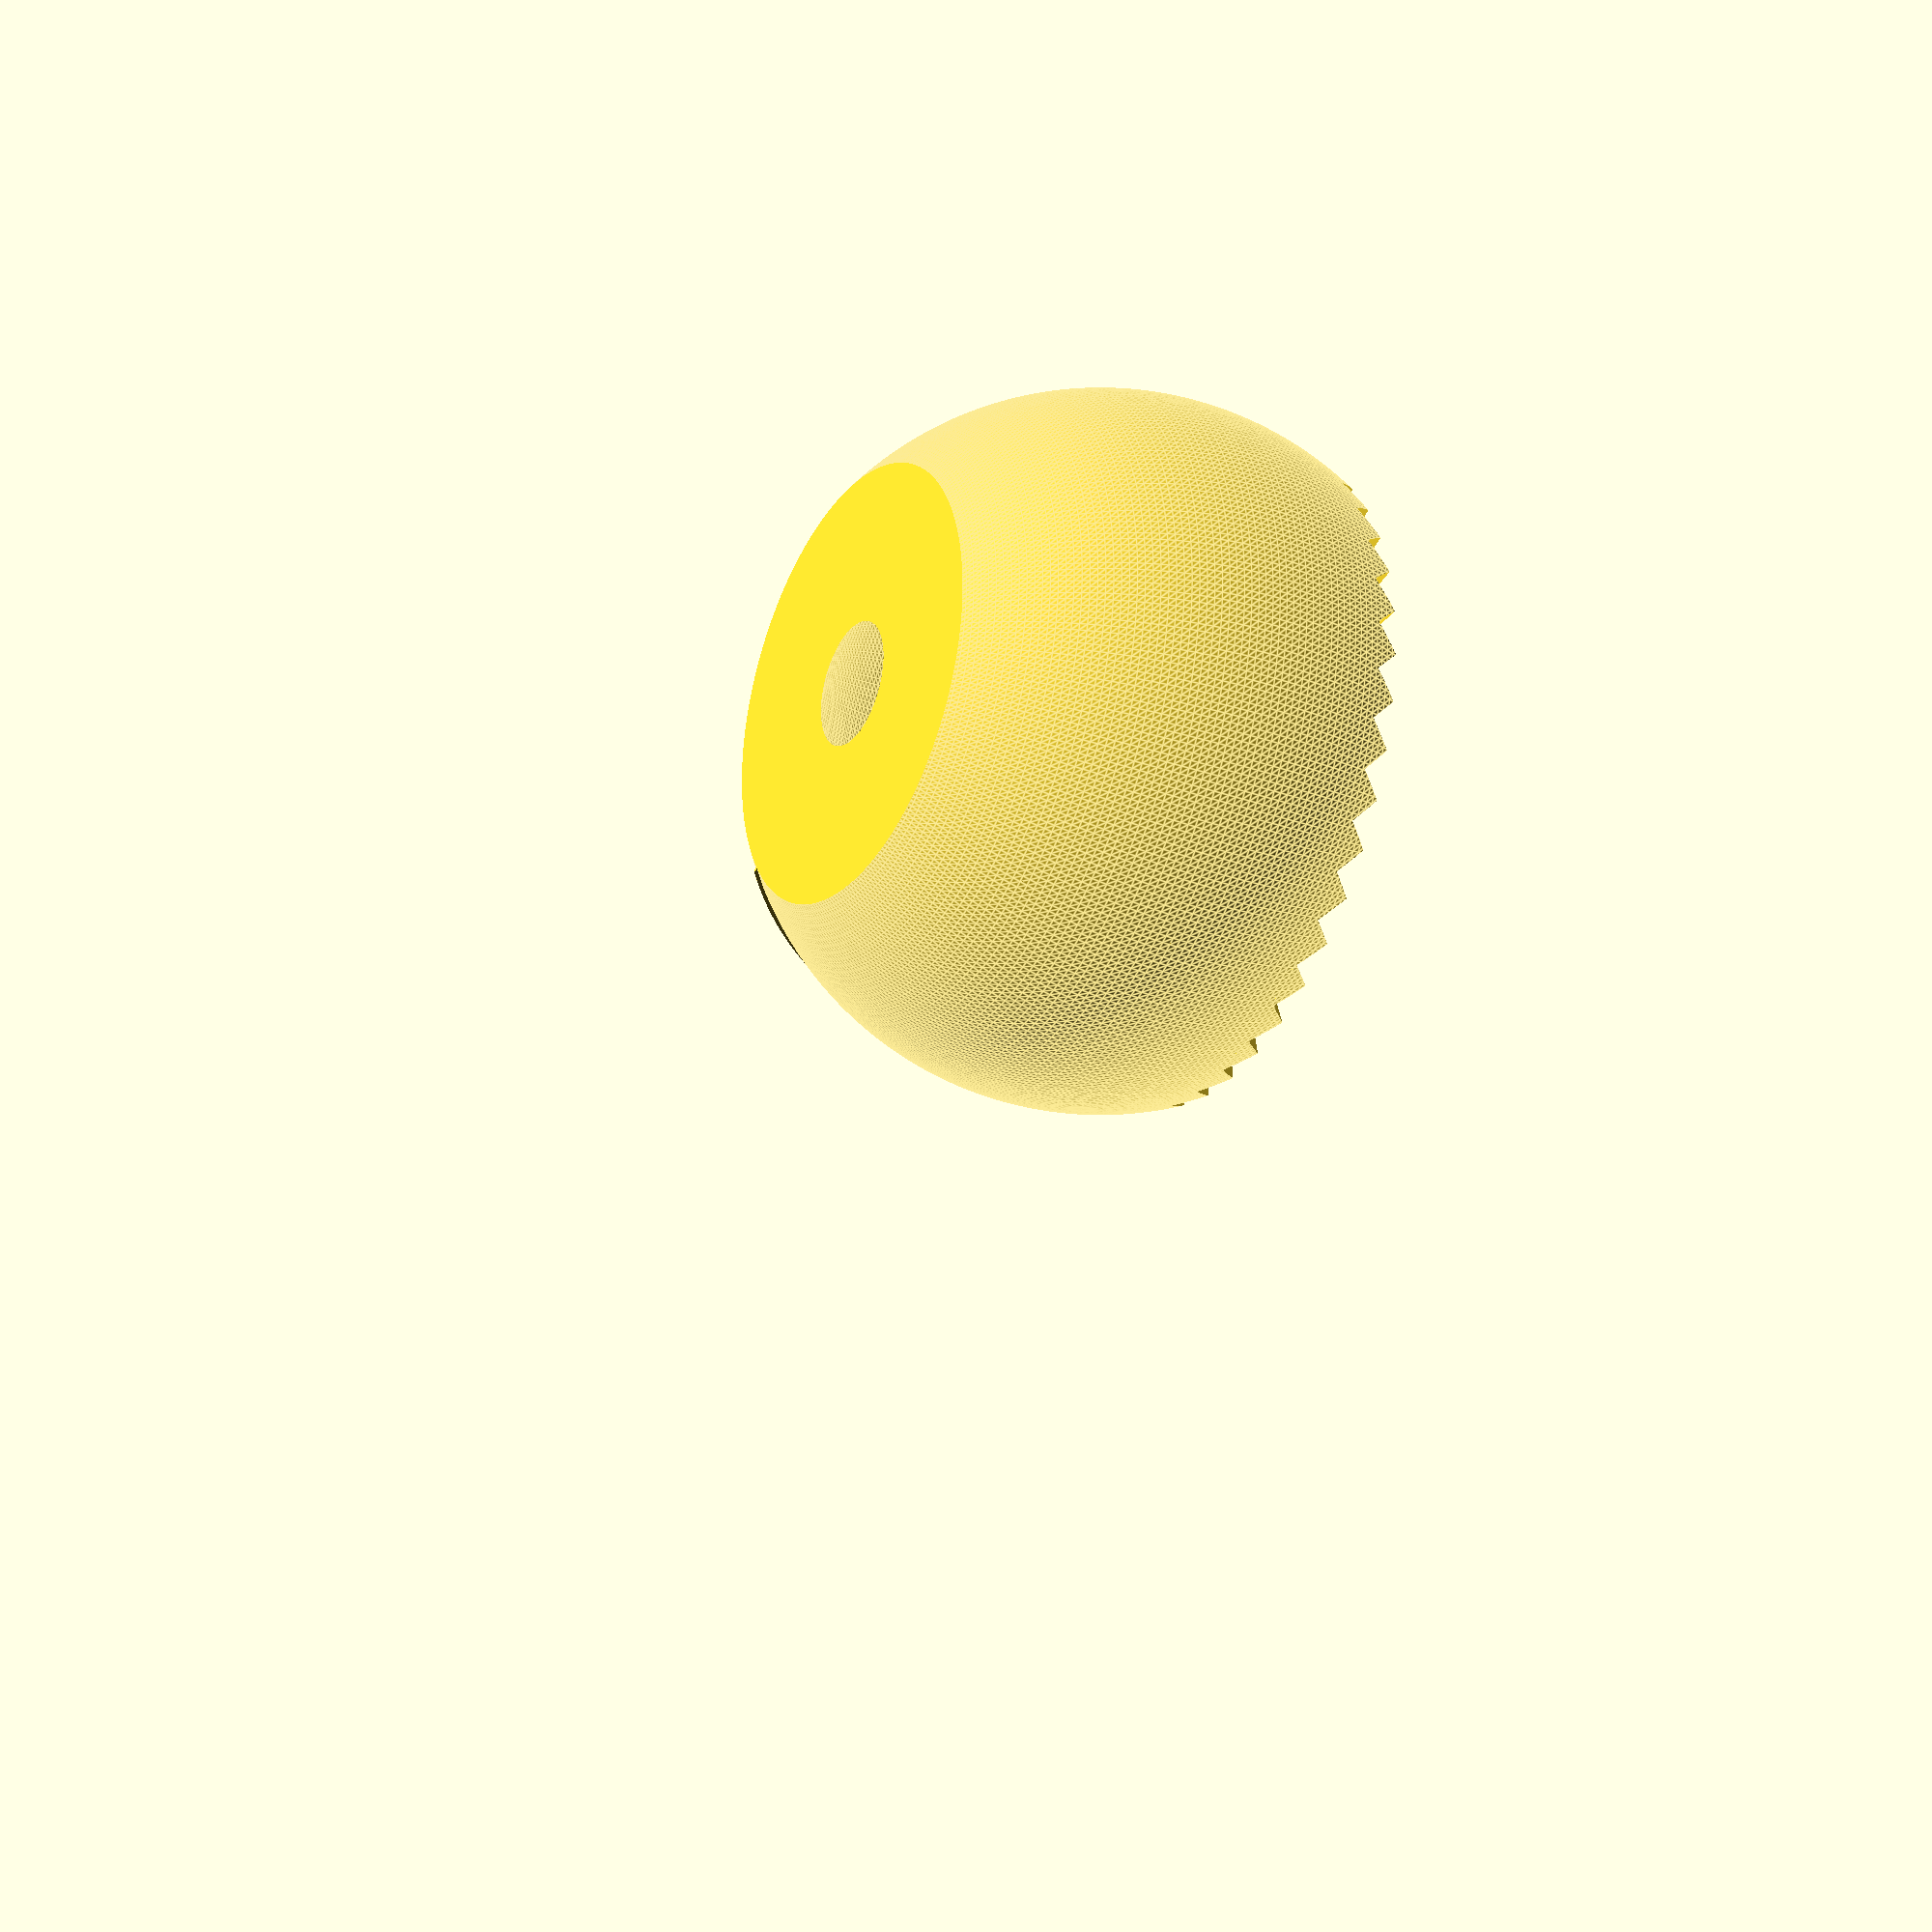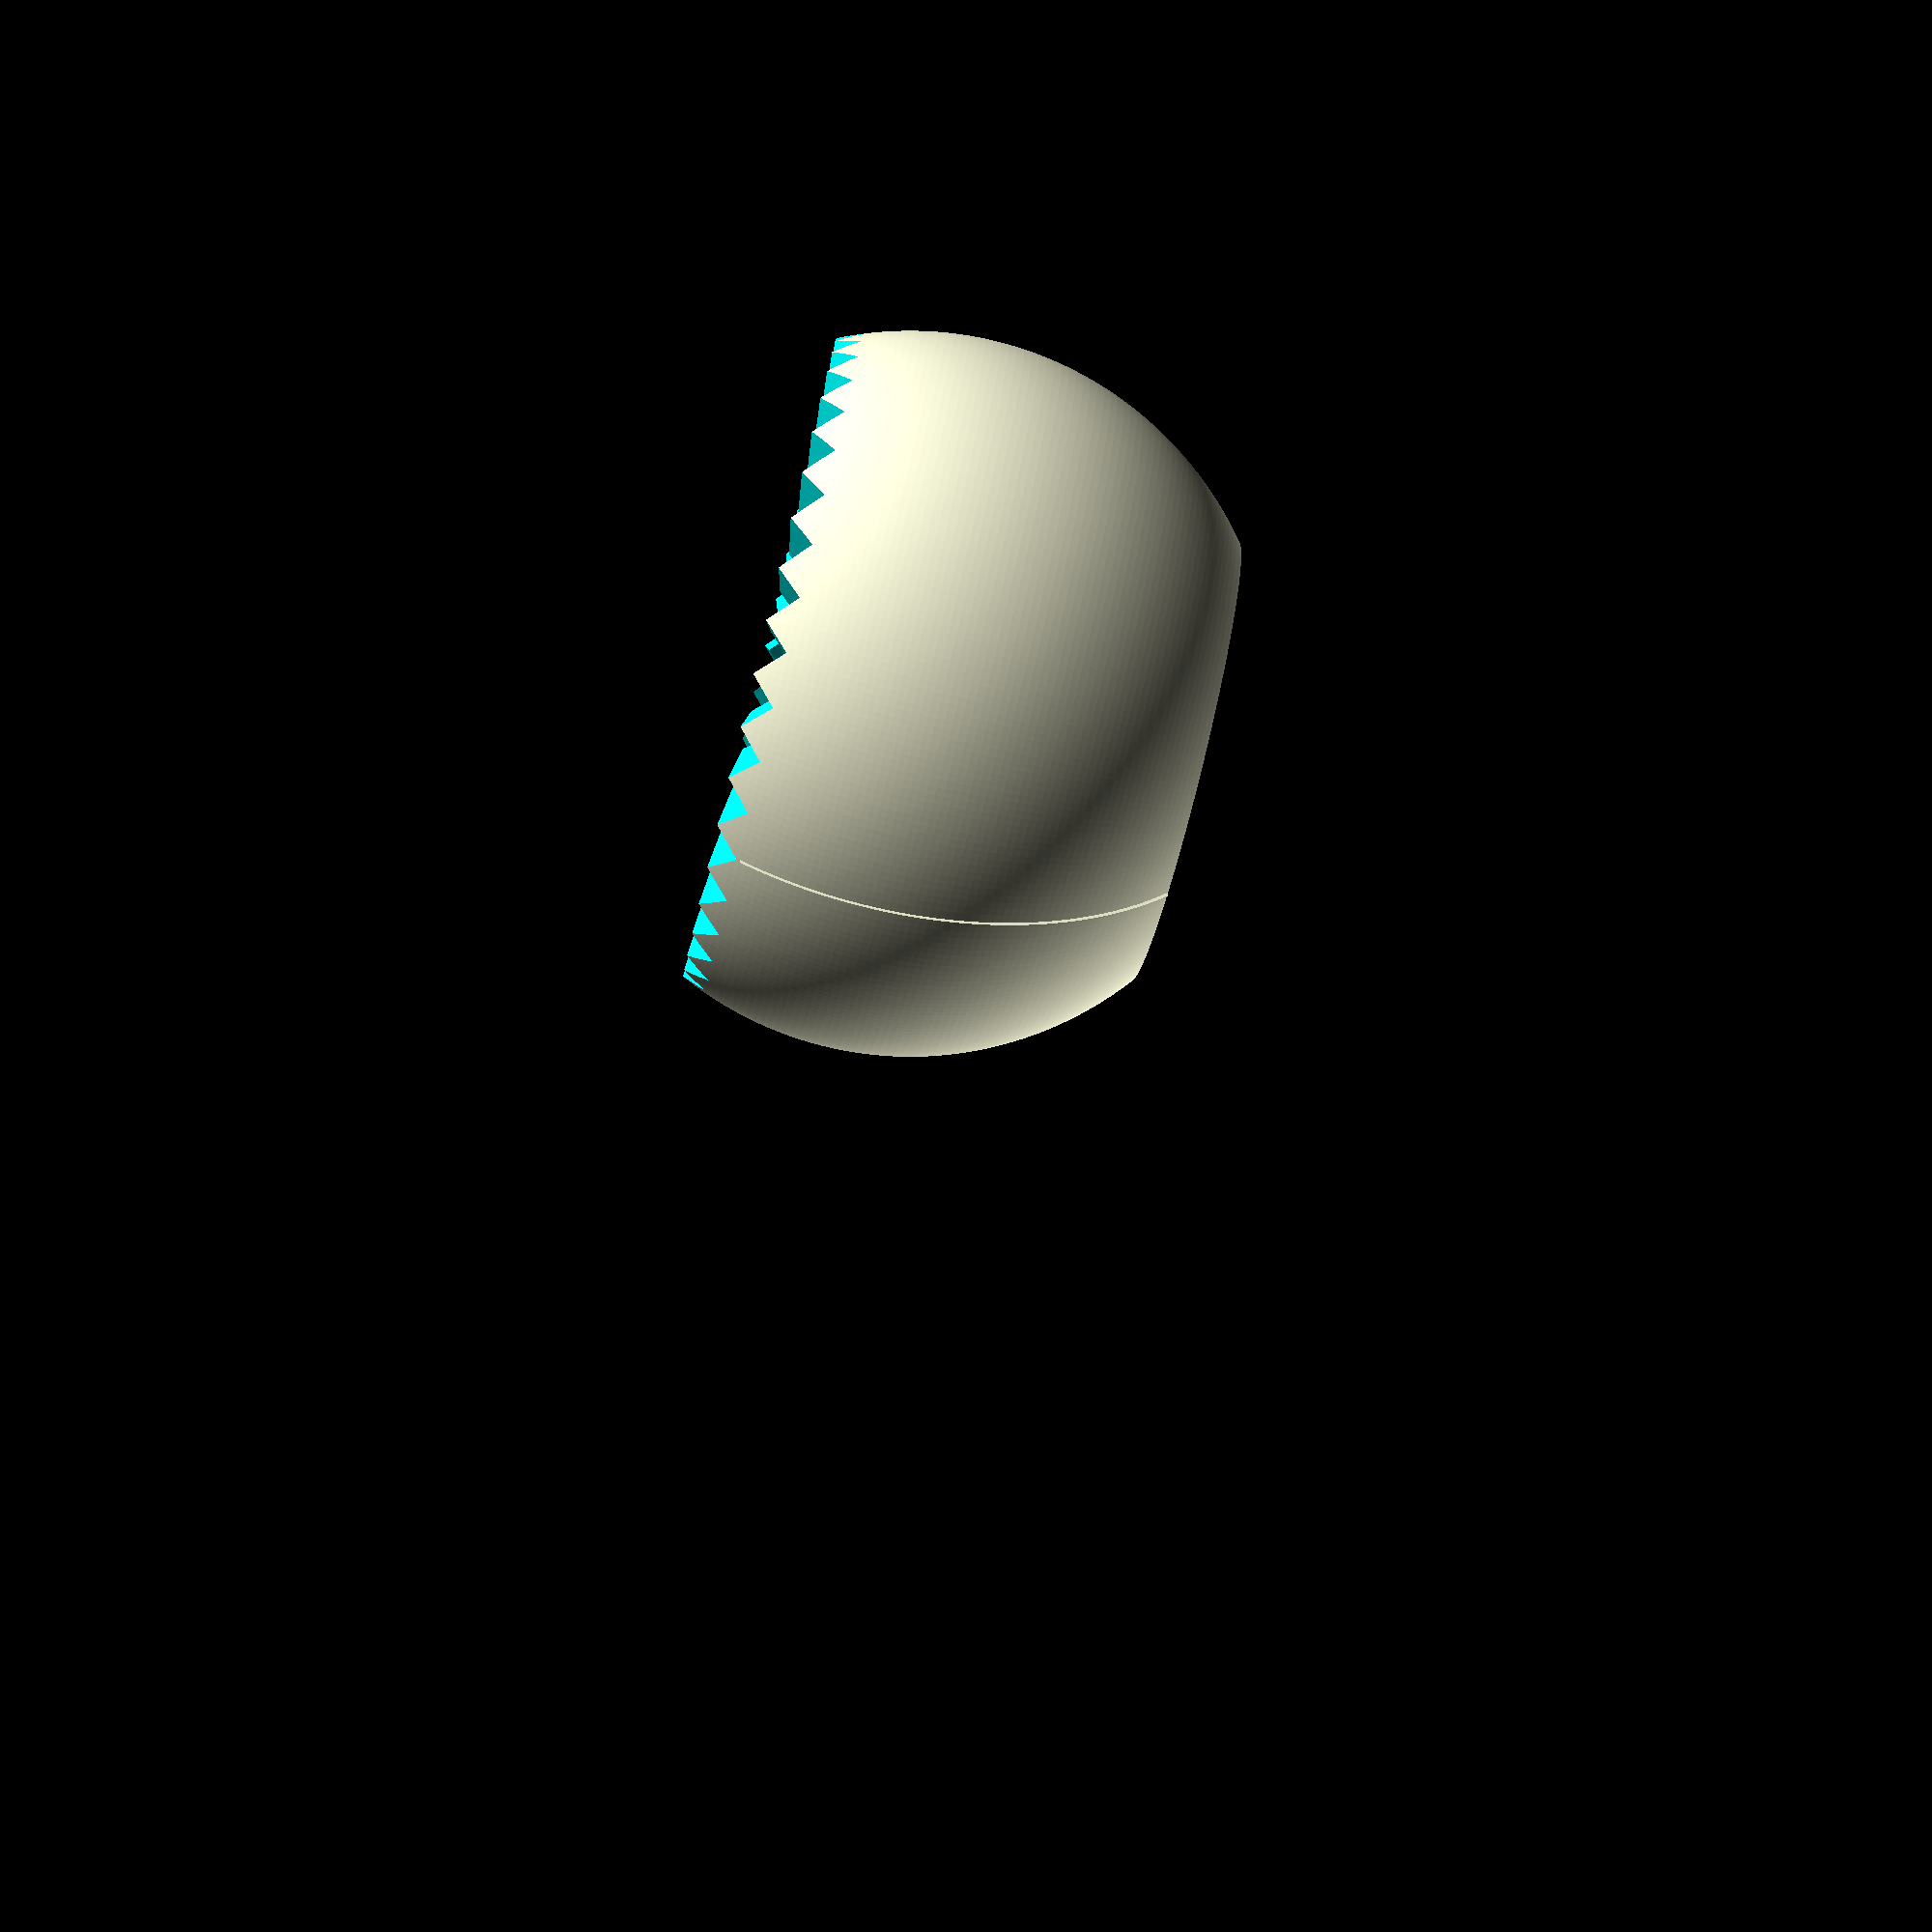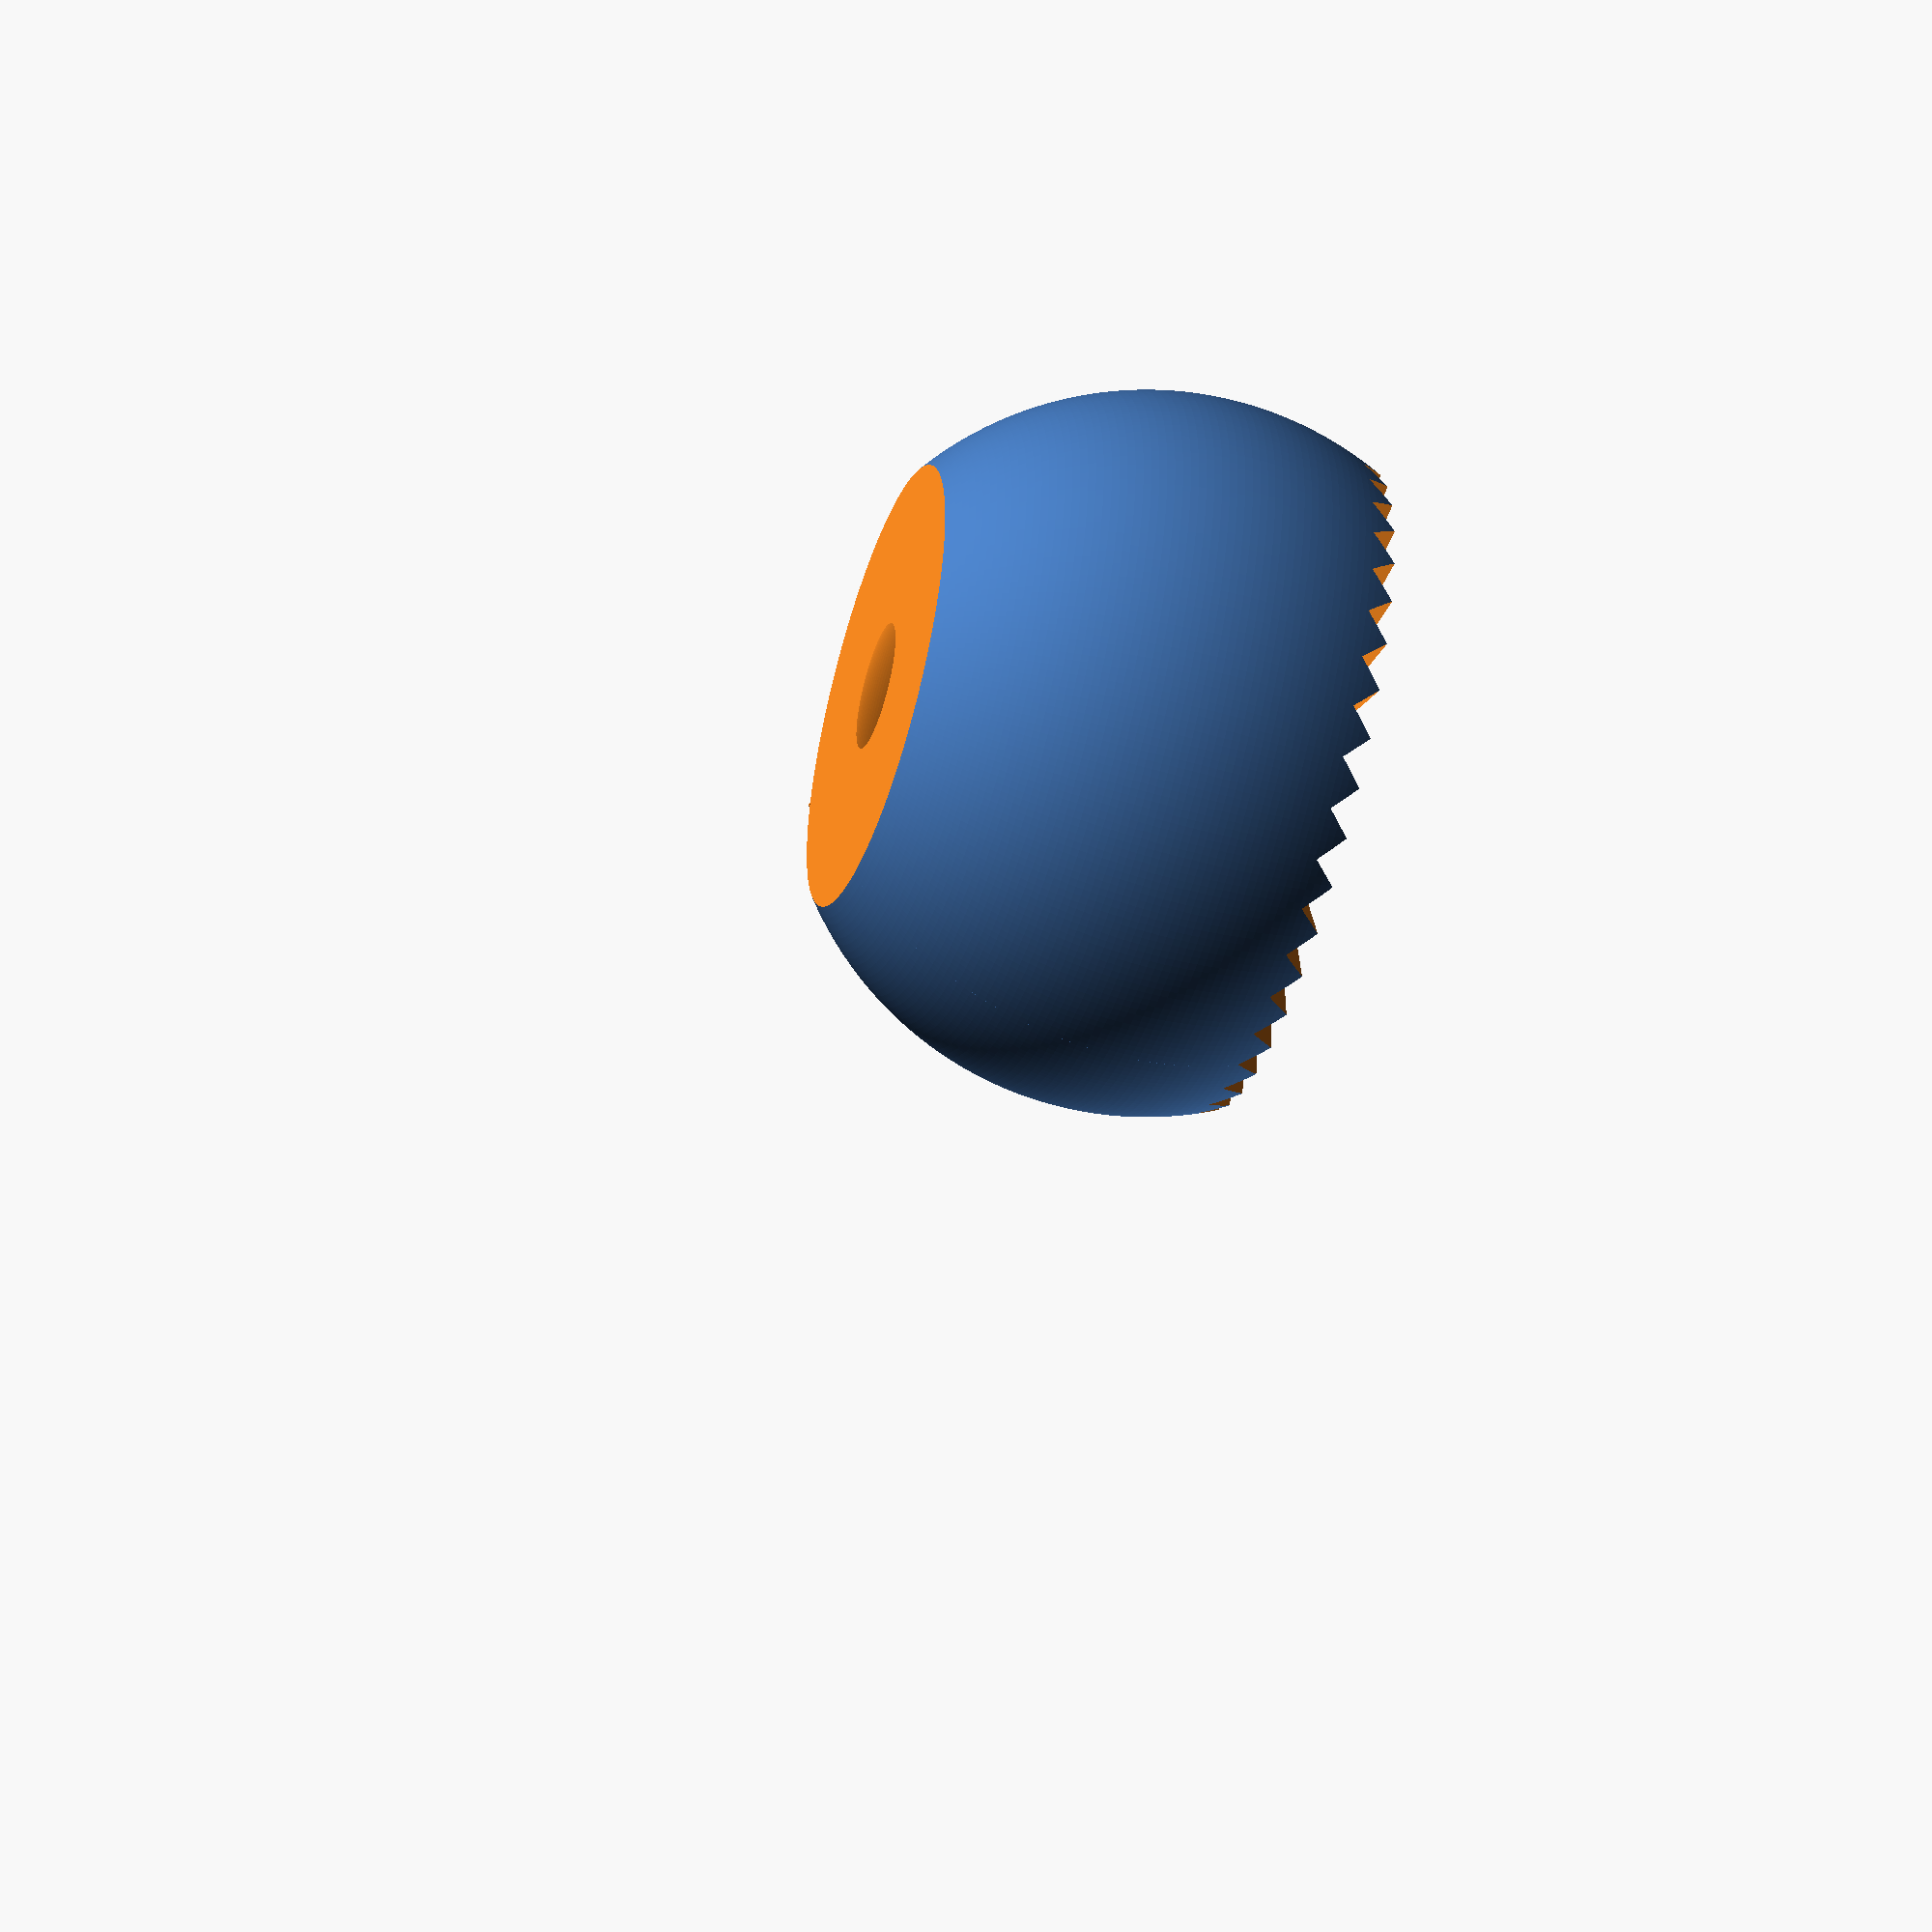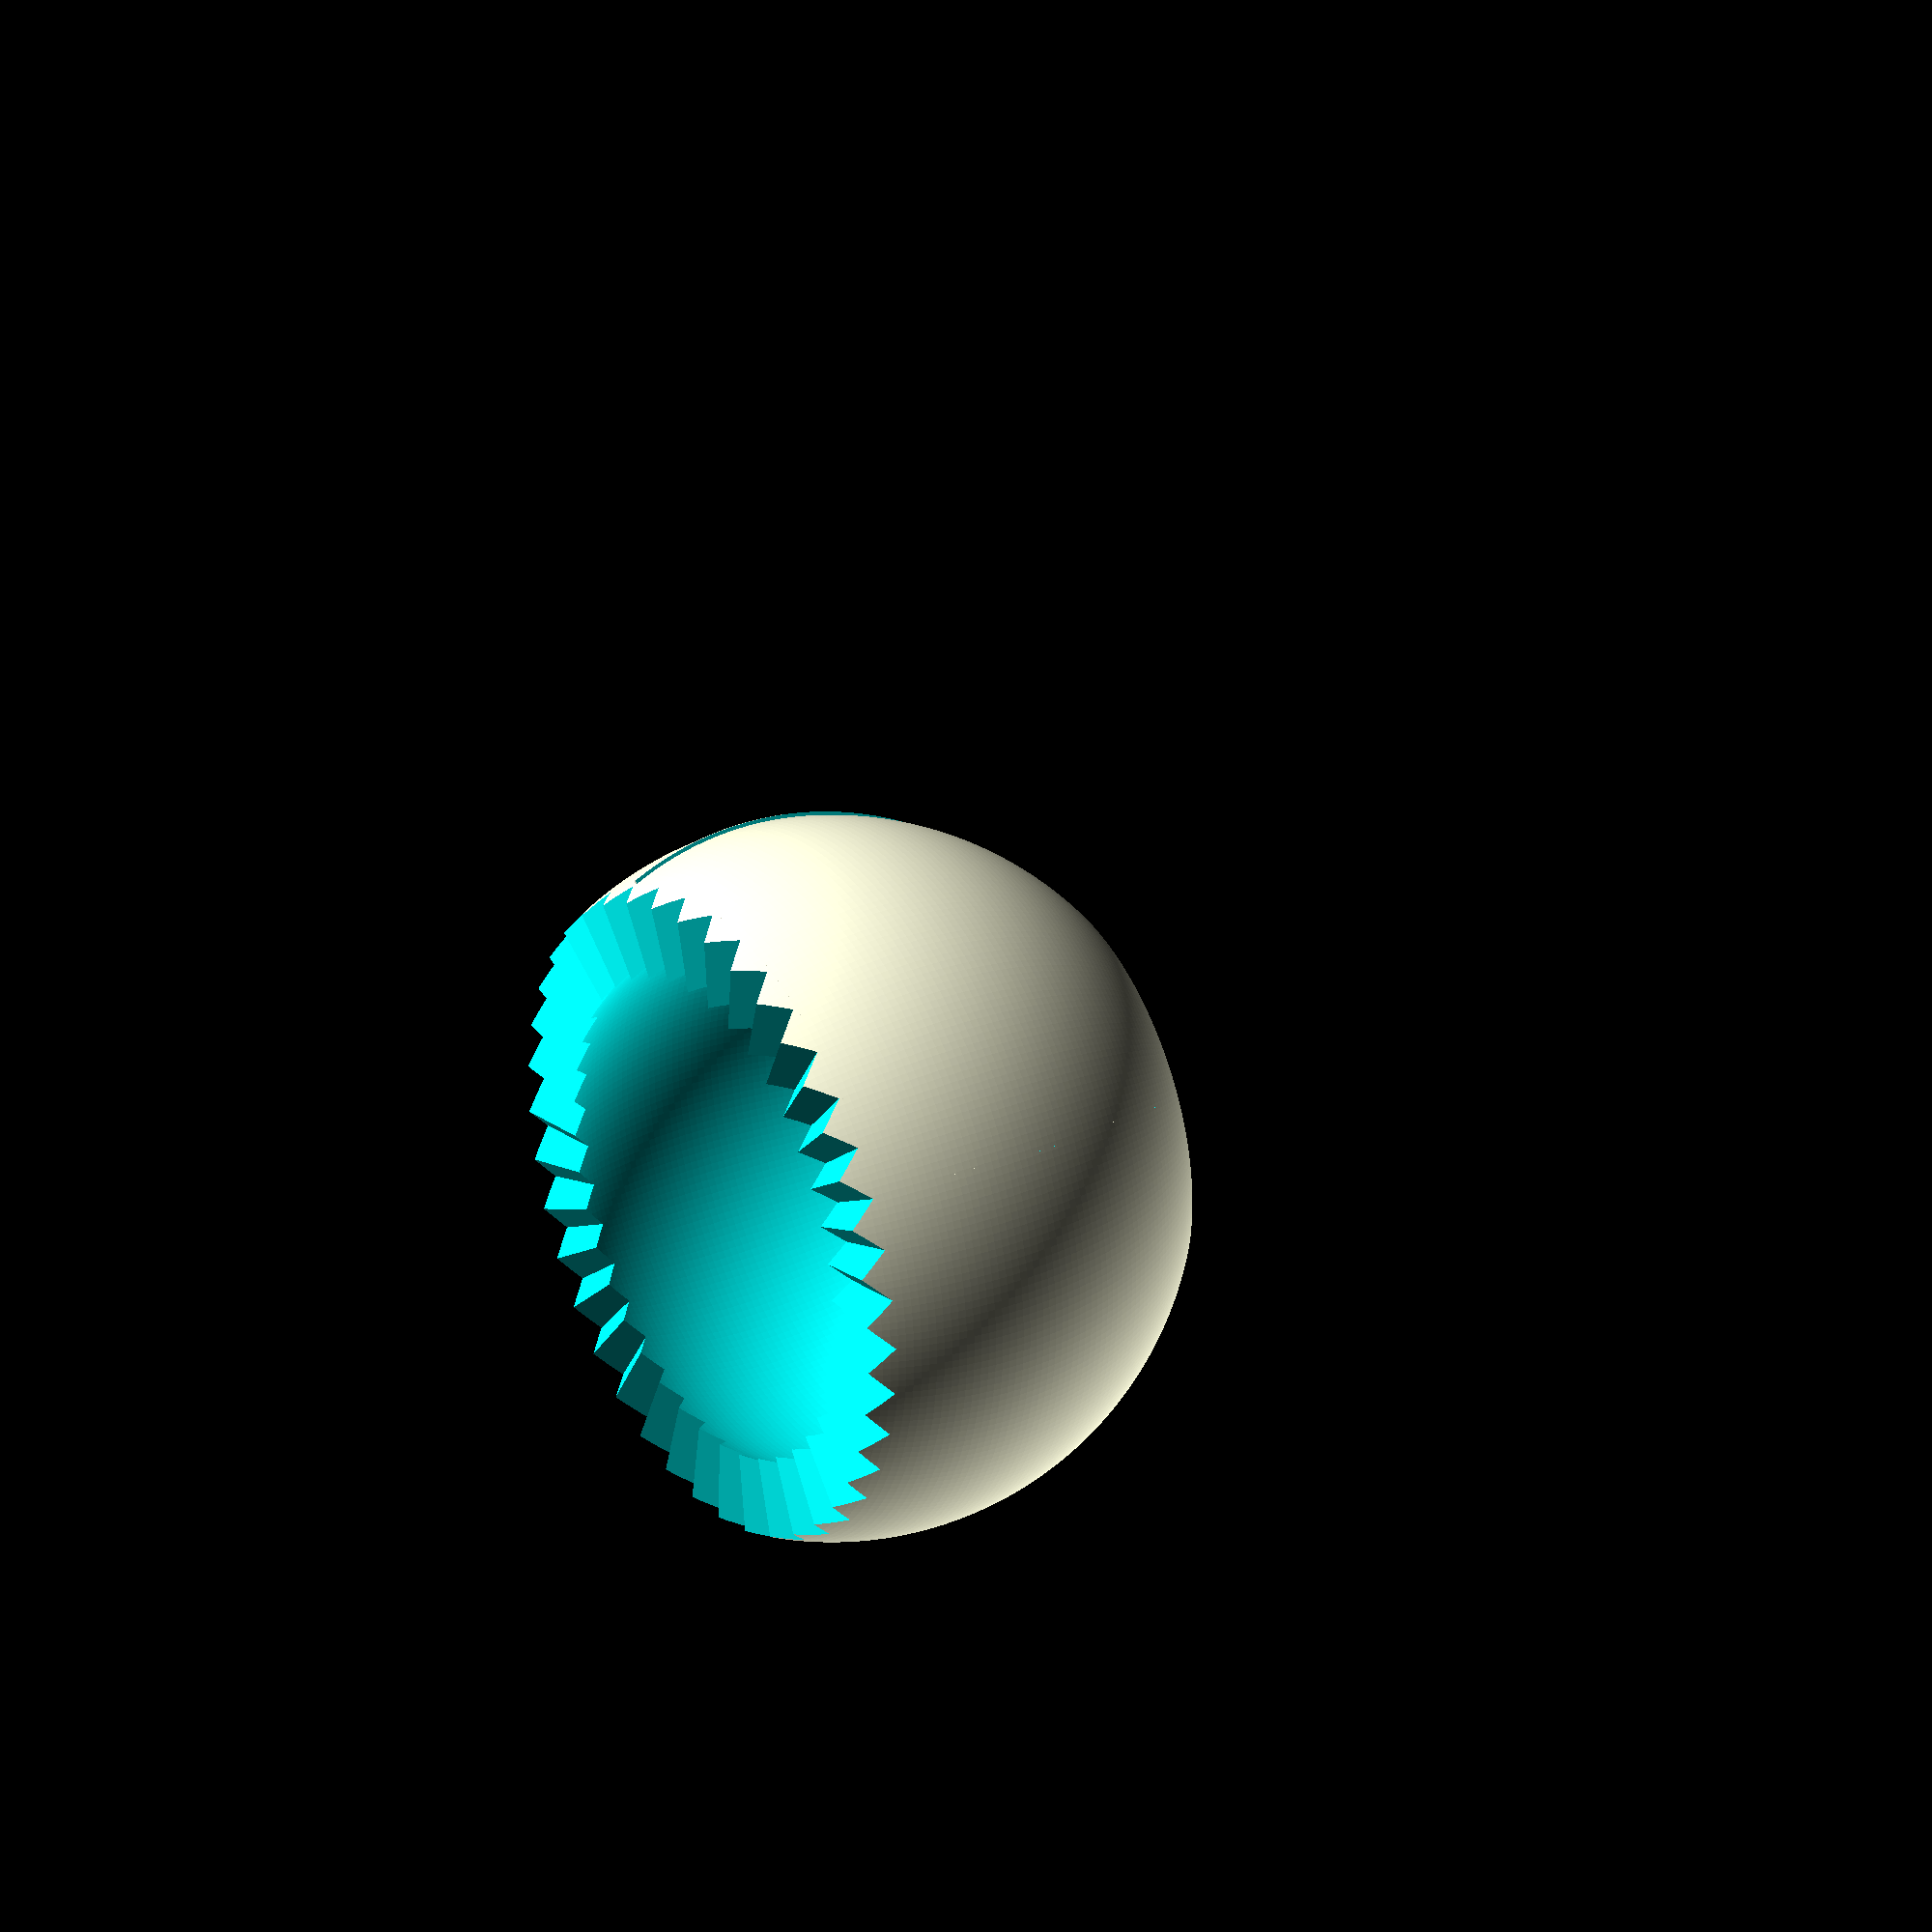
<openscad>
$fa = 1.25;
$fs = 2;

faces = 40;

difference() {
    union() {
        sphere(100);
        rotate((360/faces) * 9.5 - 0.25) intersection() {
            sphere(101);
            translate([0, 0, -100]) difference() {
                cube(200);
                rotate(0.5) translate([0, 0, -50]) cube(300);
            }
            translate([0, 0, -35]) cube(200);
        };
    }
    sphere(80);
    translate([-100, -100, 78]) cube(200);
    translate([-100, -100, -250]) cube(200);
    for (j = [0:faces-1]) {
        rotate((360/faces) * (j + 0.5)) {
            translate([60, 0, -50]) rotate(45, [1, 0, 0]) translate([-10, -10, -10]) scale([3, 1, 1]) cube(20);
        }
    }
}

</openscad>
<views>
elev=209.5 azim=55.5 roll=119.0 proj=o view=edges
elev=258.2 azim=329.9 roll=283.8 proj=p view=solid
elev=51.6 azim=283.9 roll=72.3 proj=o view=wireframe
elev=149.2 azim=205.0 roll=301.2 proj=o view=wireframe
</views>
